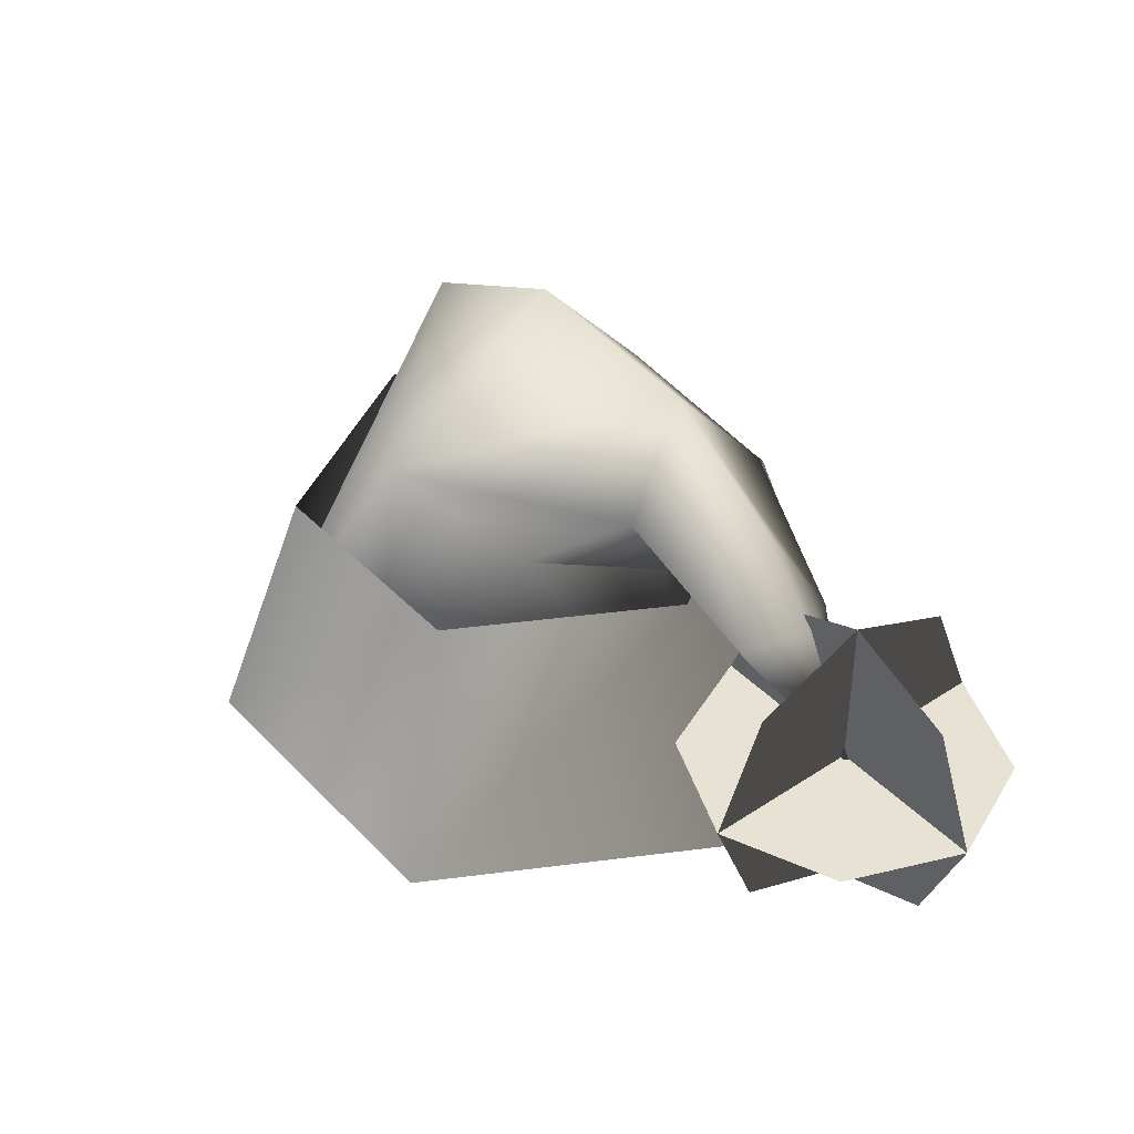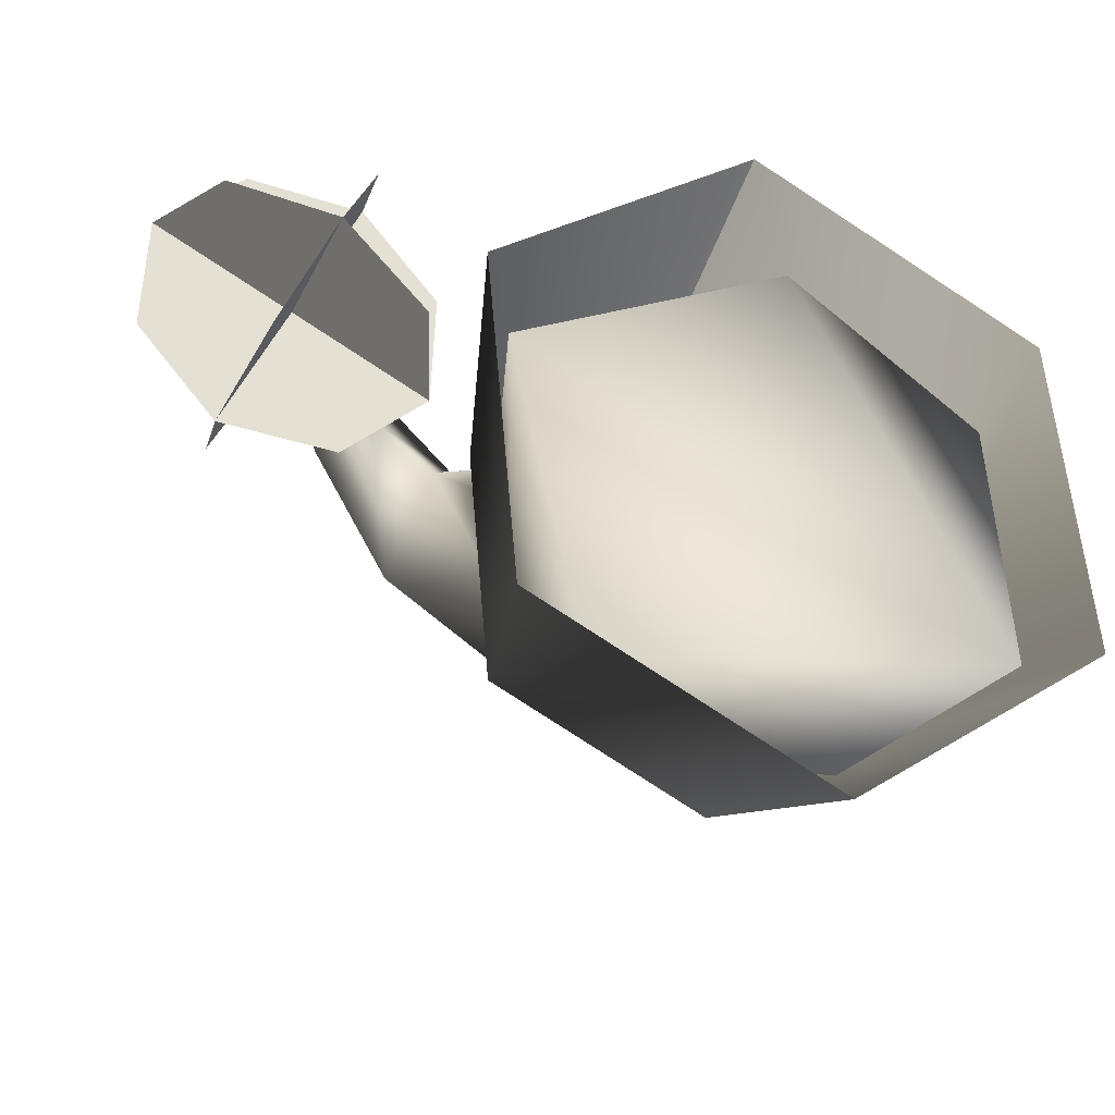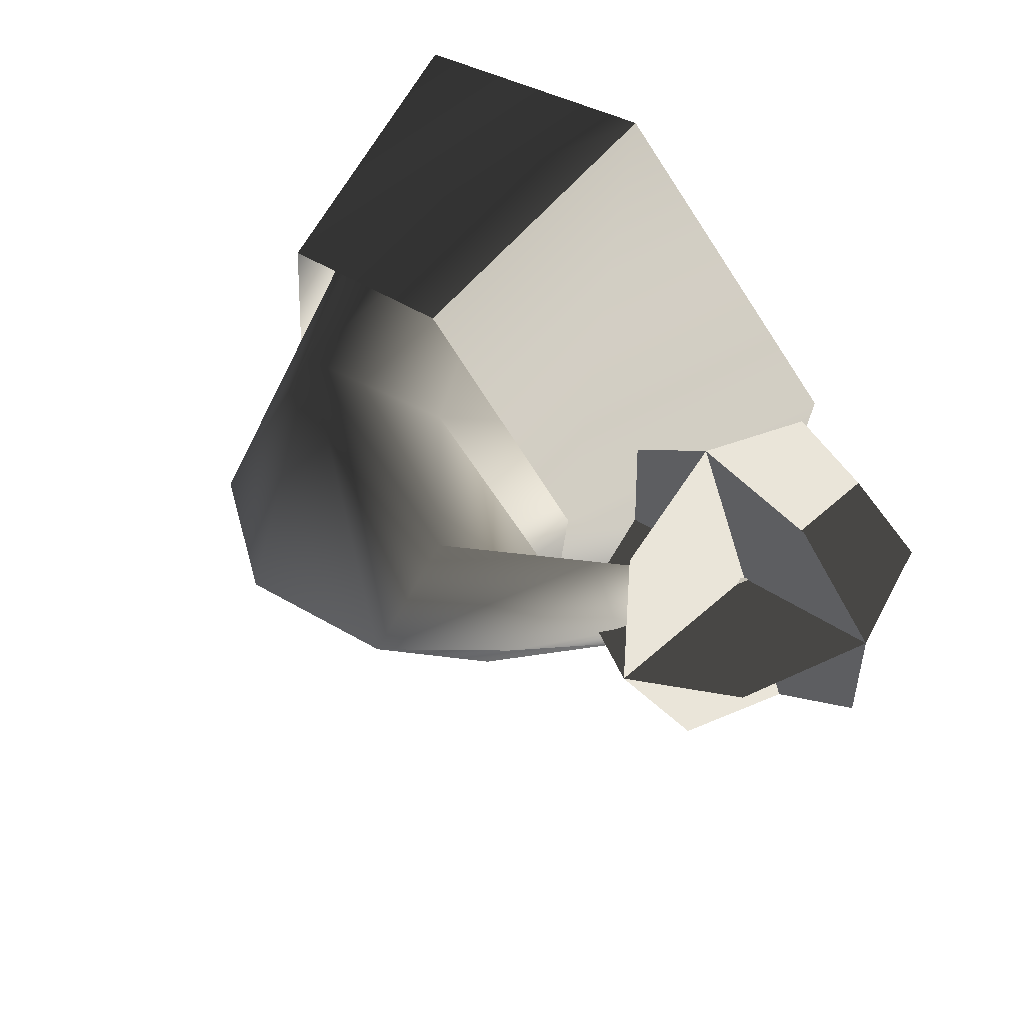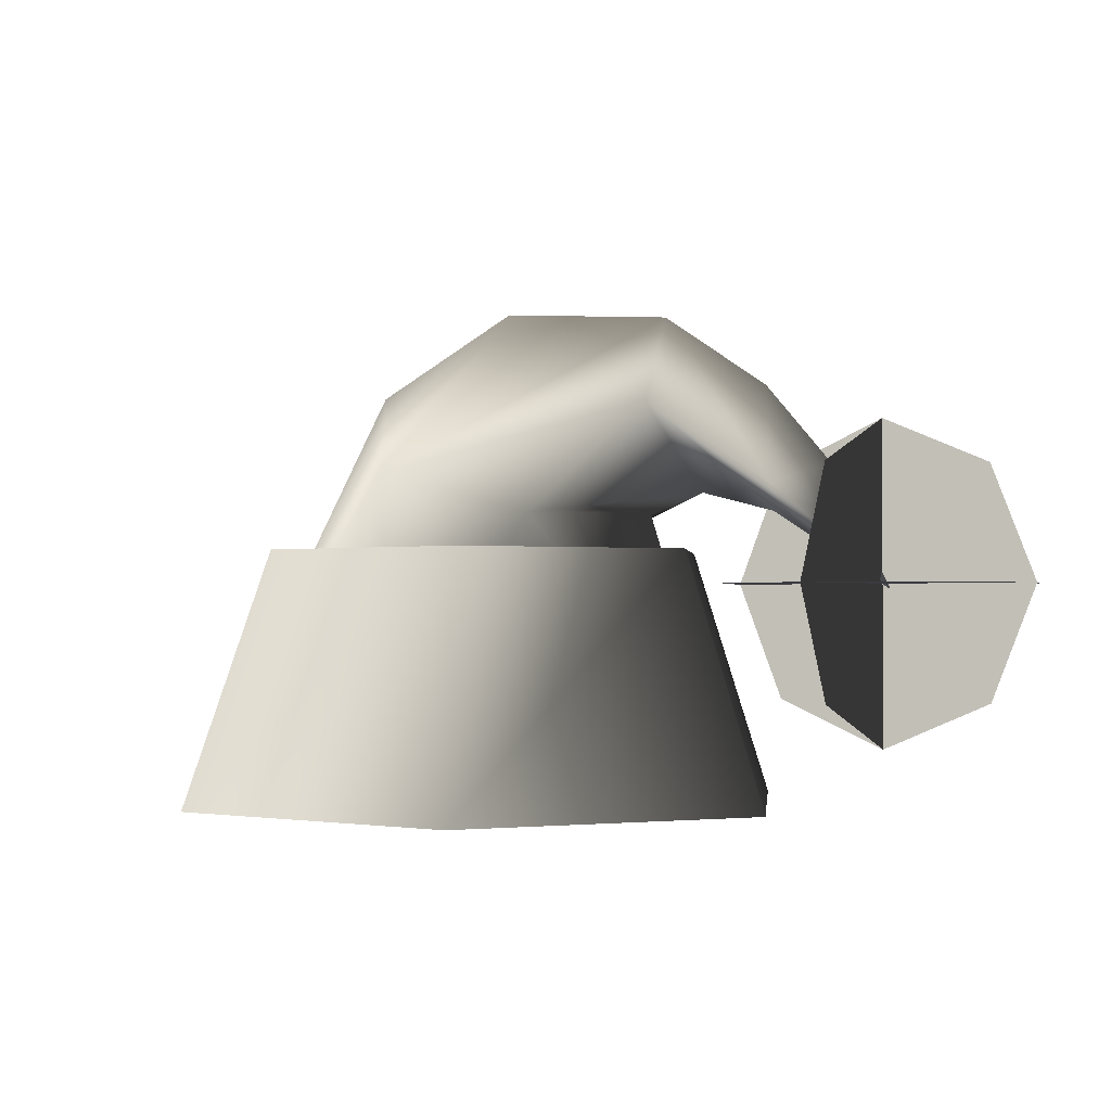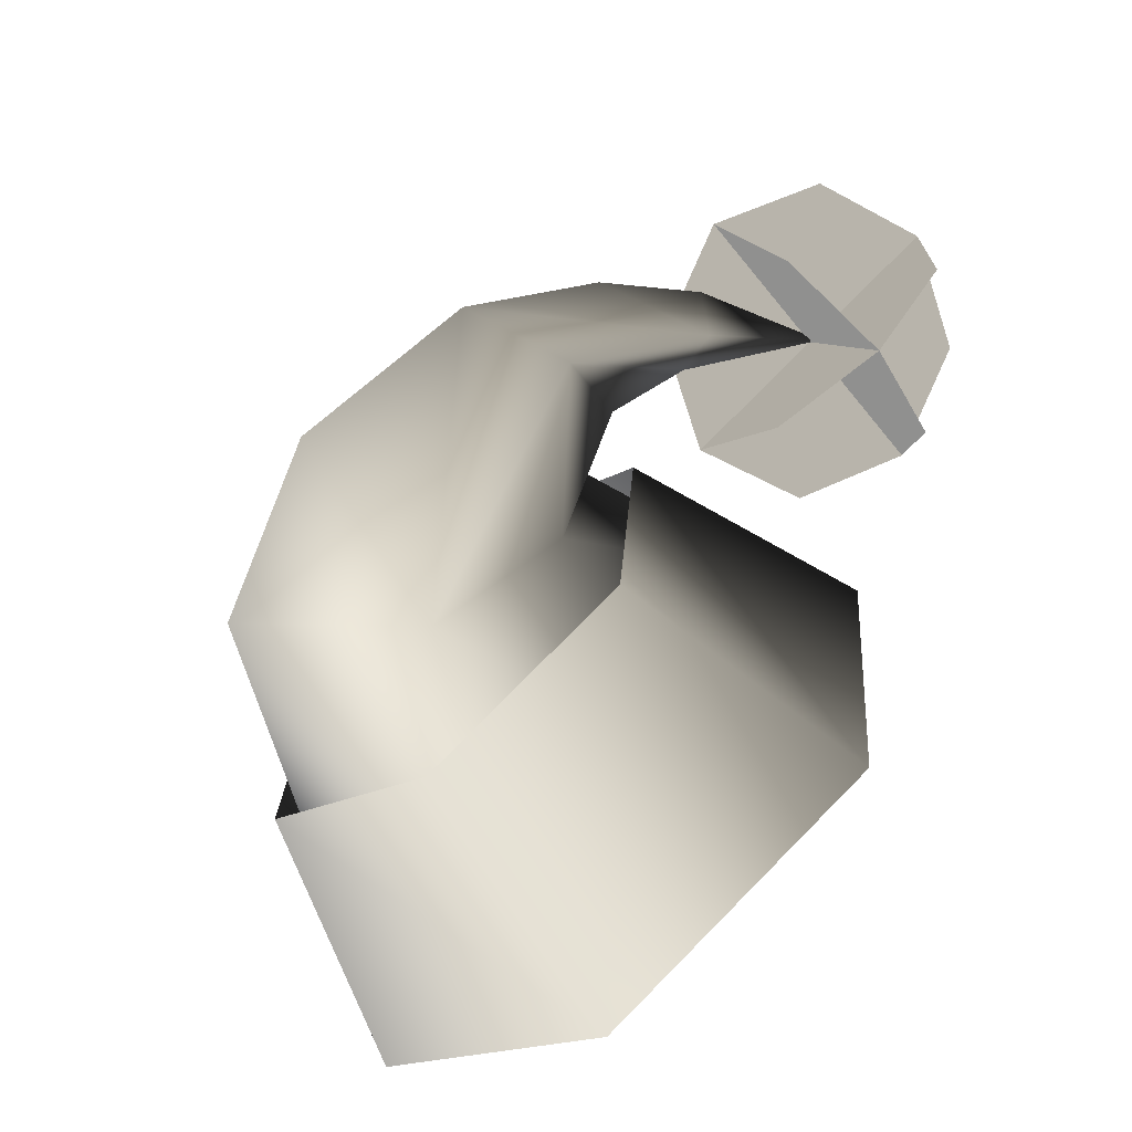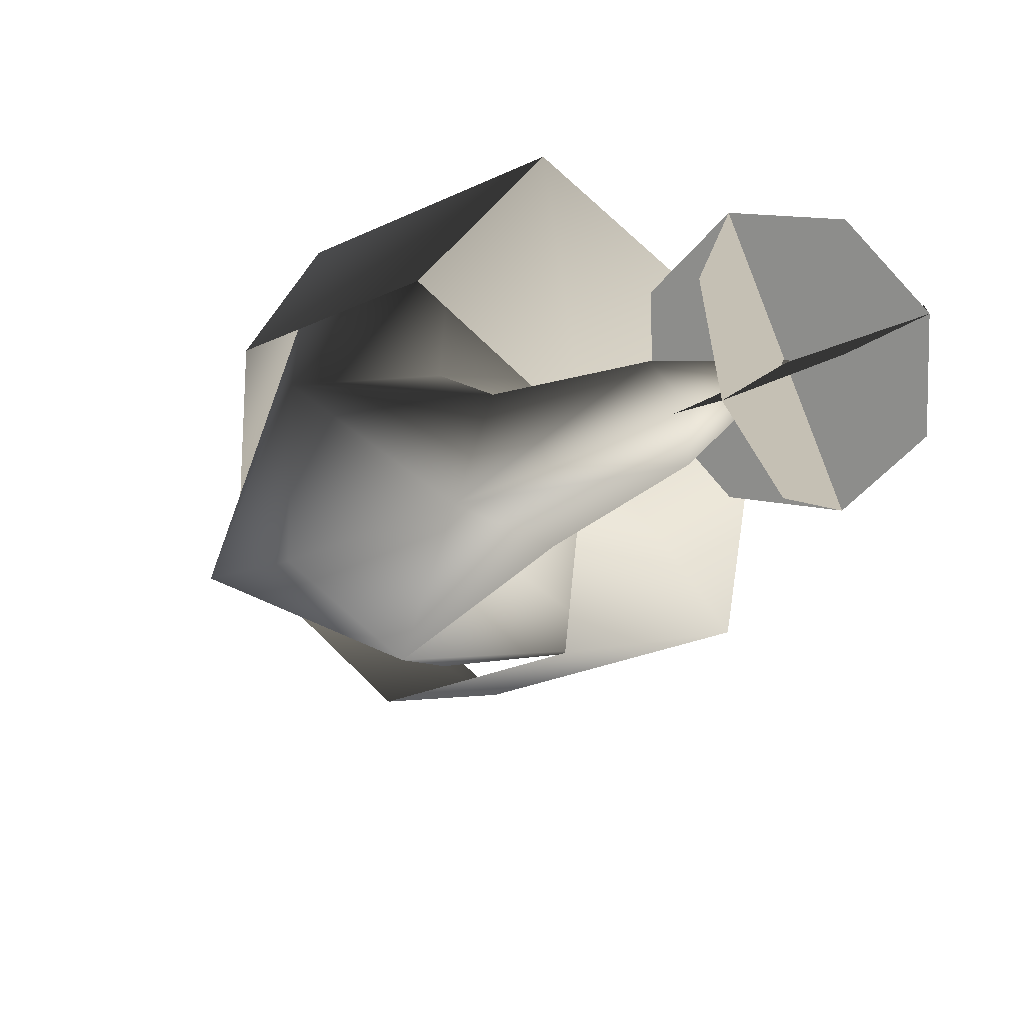
<metadata>
{"format":"obj","ext":"obj","renderer":"f3d","projection":"perspective","resolution":1024,"background":"white","views":[{"elev":40.6,"azim":-104.3,"up":"+Y"},{"elev":-30.6,"azim":-22.6,"up":"+Z"},{"elev":58.0,"azim":-132.5,"up":"+Z"},{"elev":-1.4,"azim":-119.7,"up":"+Y"},{"elev":-65.6,"azim":-140.9,"up":"+Z"},{"elev":18.4,"azim":-151.5,"up":"+Z"}]}
</metadata>
<code>
g 0
v -2.701 0.2314 -1.213
v -3.016 -4.217 -4.414
v -4.576 -4.217 2.1
v -3.142 0.2453 1.442
v -0.3409 1.087 -3.332
v 1.736 -4.217 -5.796
v 3.246 2.956 -1.489
v 5.932 -4.217 -2.722
v -3.478 4.234 1.596
v 0.1328 4.576 -0.06096
v -4.643 2.402 0.3699
v -4.285 0.6347 1.967
v -6.746 0.7096 1.902
v -5.629 2.721 2.578
v -6.952 1.132 3.182
v -5.781 0.2271 2.653
v -8.102 -1.334 3.718
v -0.8421 0.2314 2.839
v 1.38 -4.217 5.164
v 2.304 1.087 2.431
v 5.526 -4.217 2.464
v -3.308 2.402 3.279
v -5.841 0.7096 3.874
v -3.916 -0.4795 1.77
v -4.982 -5.795 -4.198
v -5.613 -5.795 2.549
v -3.459 -0.4795 -3.118
v 1.178 -5.795 -7.025
v 1.003 -0.4795 -5.166
v 5.008 -0.4795 -2.325
v 6.705 -5.795 -3.104
v 6.073 -5.795 3.643
v 4.55 -0.4795 2.563
v -0.08616 -5.795 6.469
v 0.08794 -0.4795 4.61
v 0.08794 -0.4795 4.61
v -0.08616 -5.795 6.469
v -7.93 -1.221 3.663
v -9.25 -1.221 0.7869
v -8.863 1.018 1.629
v -7.93 -1.221 3.663
v -8.863 1.018 1.629
v -7.93 1.945 3.663
v -7.93 -1.221 3.663
v -7.93 1.945 3.663
v -6.997 1.018 5.696
v -7.93 -1.221 3.663
v -6.997 1.018 5.696
v -6.61 -1.221 6.539
v -7.93 -1.221 3.663
v -6.61 -1.221 6.539
v -6.997 -3.46 5.696
v -7.93 -1.221 3.663
v -6.997 -3.46 5.696
v -7.93 -4.388 3.663
v -7.93 -1.221 3.663
v -7.93 -4.388 3.663
v -8.863 -3.46 1.629
v -7.93 -1.221 3.663
v -8.863 -3.46 1.629
v -9.25 -1.221 0.7869
v -7.93 -1.221 3.663
v -7.93 -4.388 3.663
v -9.963 -3.46 4.596
v -7.93 -1.221 3.663
v -9.963 -3.46 4.596
v -10.81 -1.221 4.983
v -7.93 -1.221 3.663
v -10.81 -1.221 4.983
v -9.963 1.018 4.596
v -7.93 -1.221 3.663
v -9.963 1.018 4.596
v -7.93 1.945 3.663
v -7.93 -1.221 3.663
v -7.93 1.945 3.663
v -5.896 1.018 2.73
v -7.93 -1.221 3.663
v -5.896 1.018 2.73
v -5.054 -1.221 2.343
v -7.93 -1.221 3.663
v -5.054 -1.221 2.343
v -5.896 -3.46 2.73
v -7.93 -1.221 3.663
v -5.896 -3.46 2.73
v -7.93 -4.388 3.663
v -7.93 -1.222 3.663
v -9.249 -1.222 0.7868
v -10.9 -1.222 2.562
v -7.93 -1.222 3.663
v -10.9 -1.222 2.562
v -10.81 -1.222 4.982
v -7.93 -1.222 3.663
v -10.81 -1.222 4.982
v -9.03 -1.222 6.629
v -7.93 -1.222 3.663
v -9.03 -1.222 6.629
v -6.61 -1.222 6.539
v -7.93 -1.222 3.663
v -6.61 -1.222 6.539
v -4.963 -1.222 4.763
v -7.93 -1.222 3.663
v -4.963 -1.222 4.763
v -5.054 -1.222 2.343
v -7.93 -1.222 3.663
v -5.054 -1.222 2.343
v -6.829 -1.222 0.6959
v -7.93 -1.222 3.663
v -6.829 -1.222 0.6959
v -9.249 -1.222 0.7868
f 3 1 2
f 3 4 1
f 2 1 5
f 6 2 5
f 6 7 8
f 6 5 7
f 10 5 9
f 11 5 1
f 12 11 1
f 13 9 11
f 4 12 1
f 15 14 13
f 16 11 12
f 11 9 5
f 17 13 16
f 15 13 17
f 2 6 8
f 3 2 8
f 16 13 11
f 19 18 3
f 18 4 3
f 20 18 19
f 20 19 21
f 8 7 21
f 7 20 21
f 9 20 10
f 18 20 22
f 18 22 12
f 22 9 23
f 18 12 4
f 23 14 15
f 12 22 16
f 20 9 22
f 16 23 17
f 17 23 15
f 8 21 19
f 8 19 3
f 22 23 16
f 10 20 7
f 7 5 10
f 23 9 14
f 14 9 13
f 26 24 25
f 25 24 27
f 25 27 28
f 28 27 29
f 28 29 30
f 31 28 30
f 31 30 32
f 32 30 33
f 32 33 34
f 34 33 35
f 37 36 24
f 26 37 24
f 40 38 39
f 43 41 42
f 46 44 45
f 49 47 48
f 52 50 51
f 55 53 54
f 58 56 57
f 61 59 60
f 64 62 63
f 67 65 66
f 70 68 69
f 73 71 72
f 76 74 75
f 79 77 78
f 82 80 81
f 85 83 84
f 88 86 87
f 91 89 90
f 94 92 93
f 97 95 96
f 100 98 99
f 103 101 102
f 106 104 105
f 109 107 108

</code>
